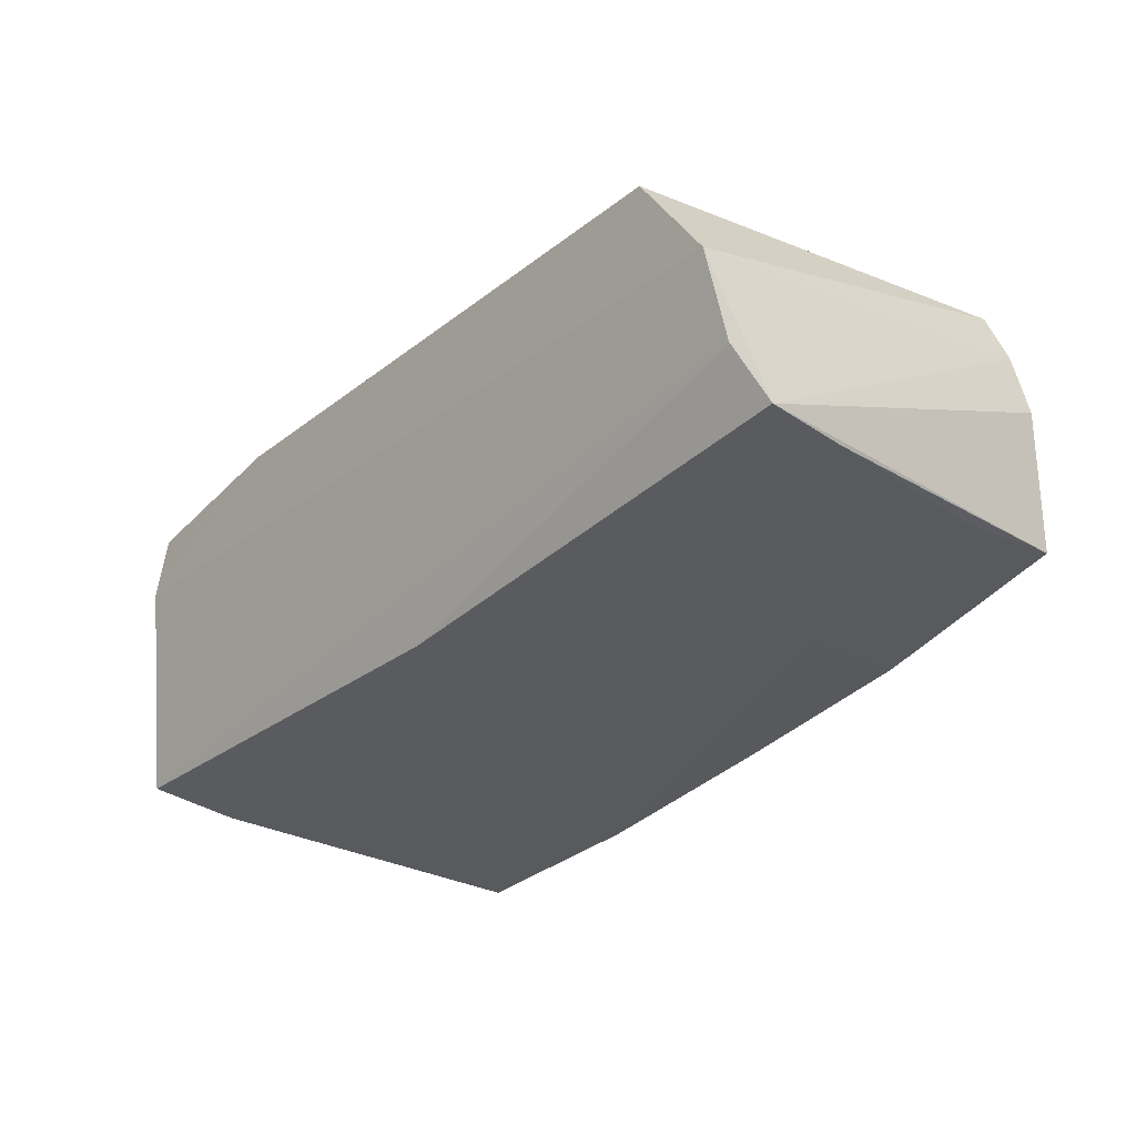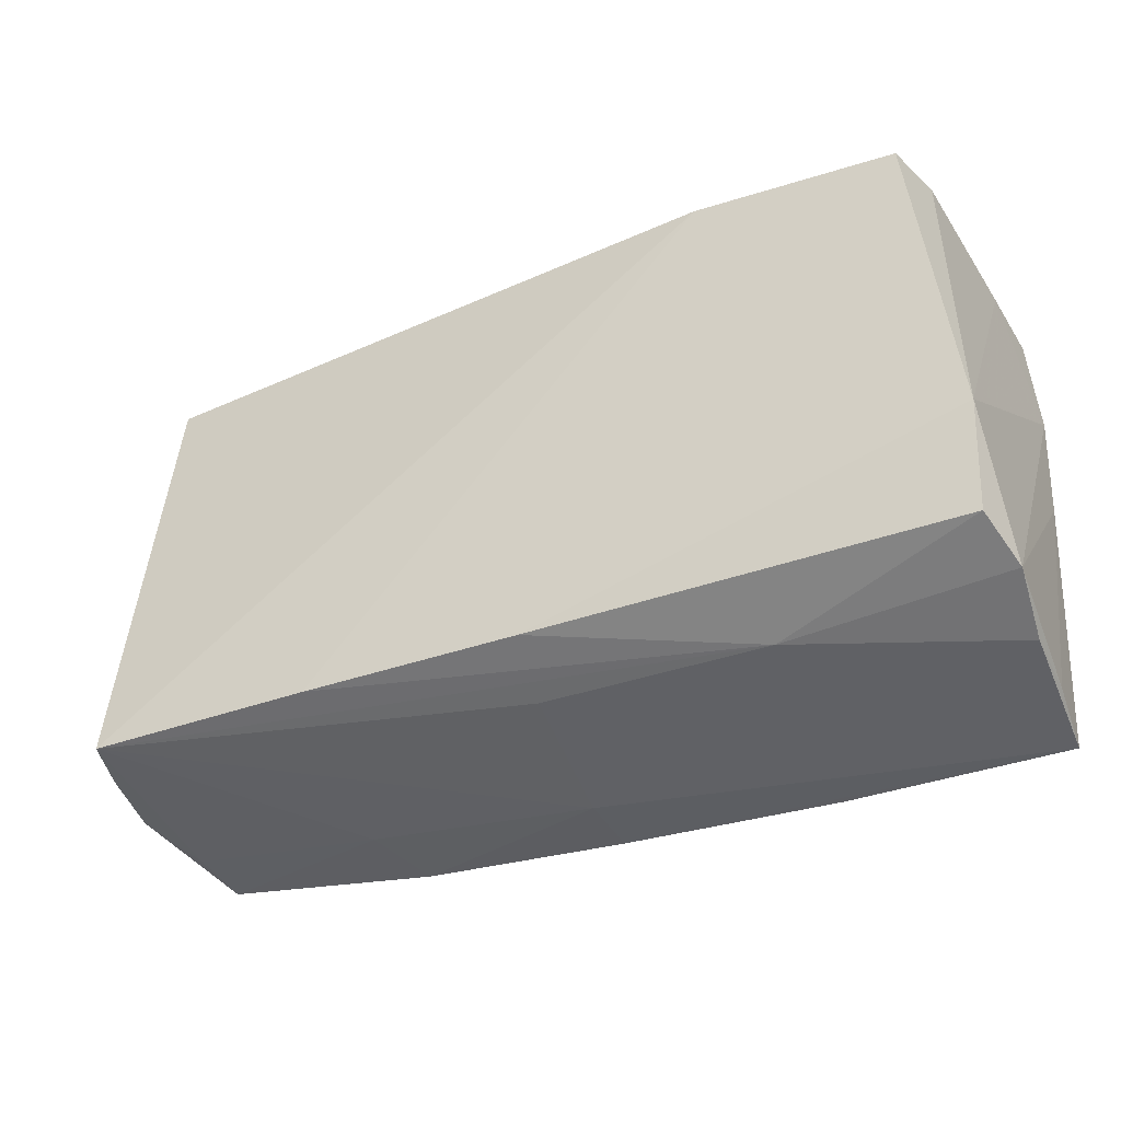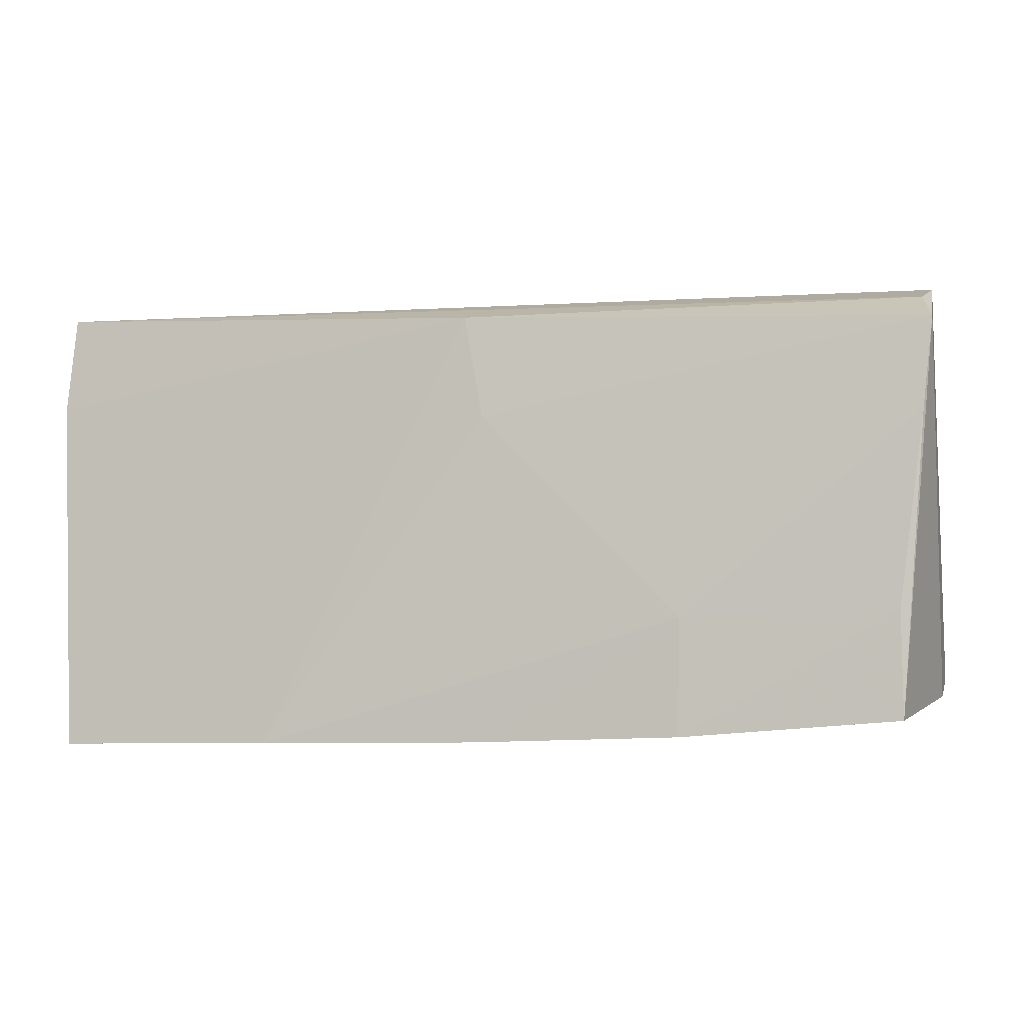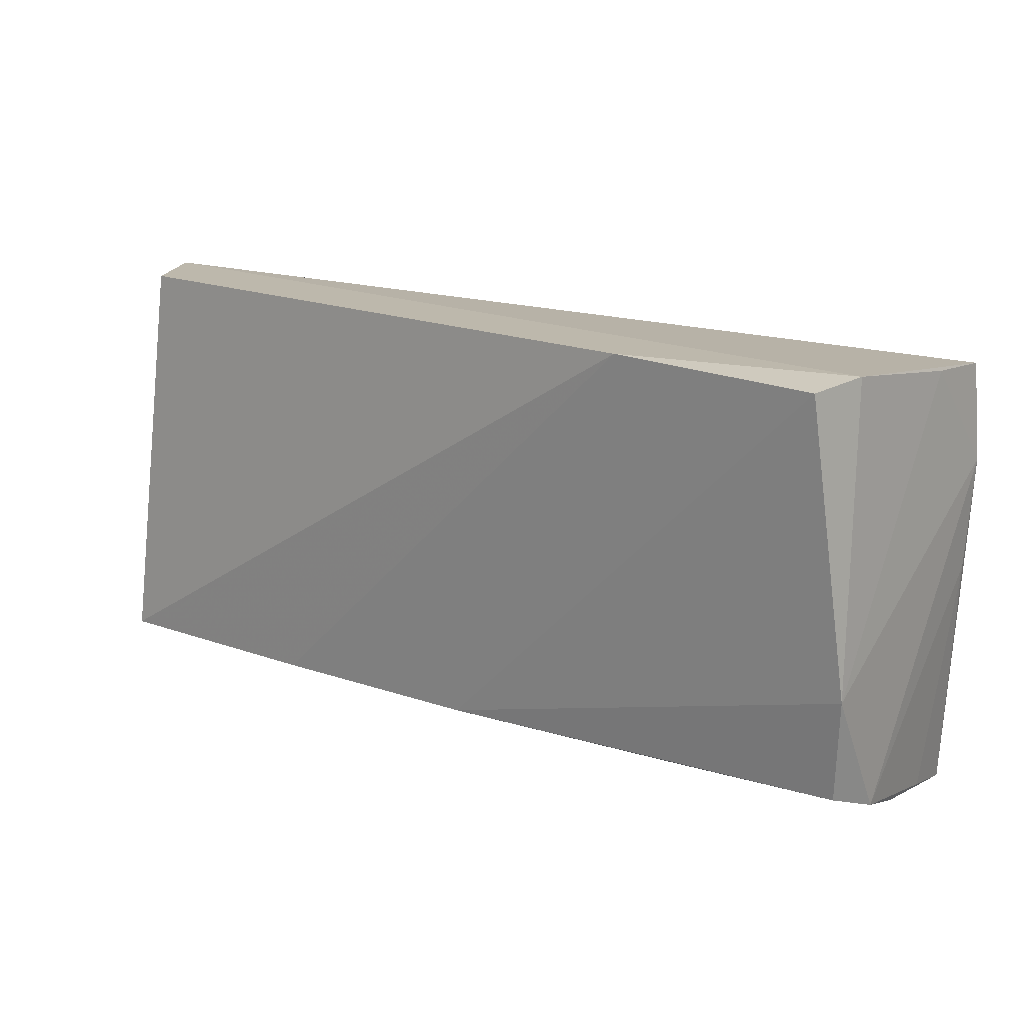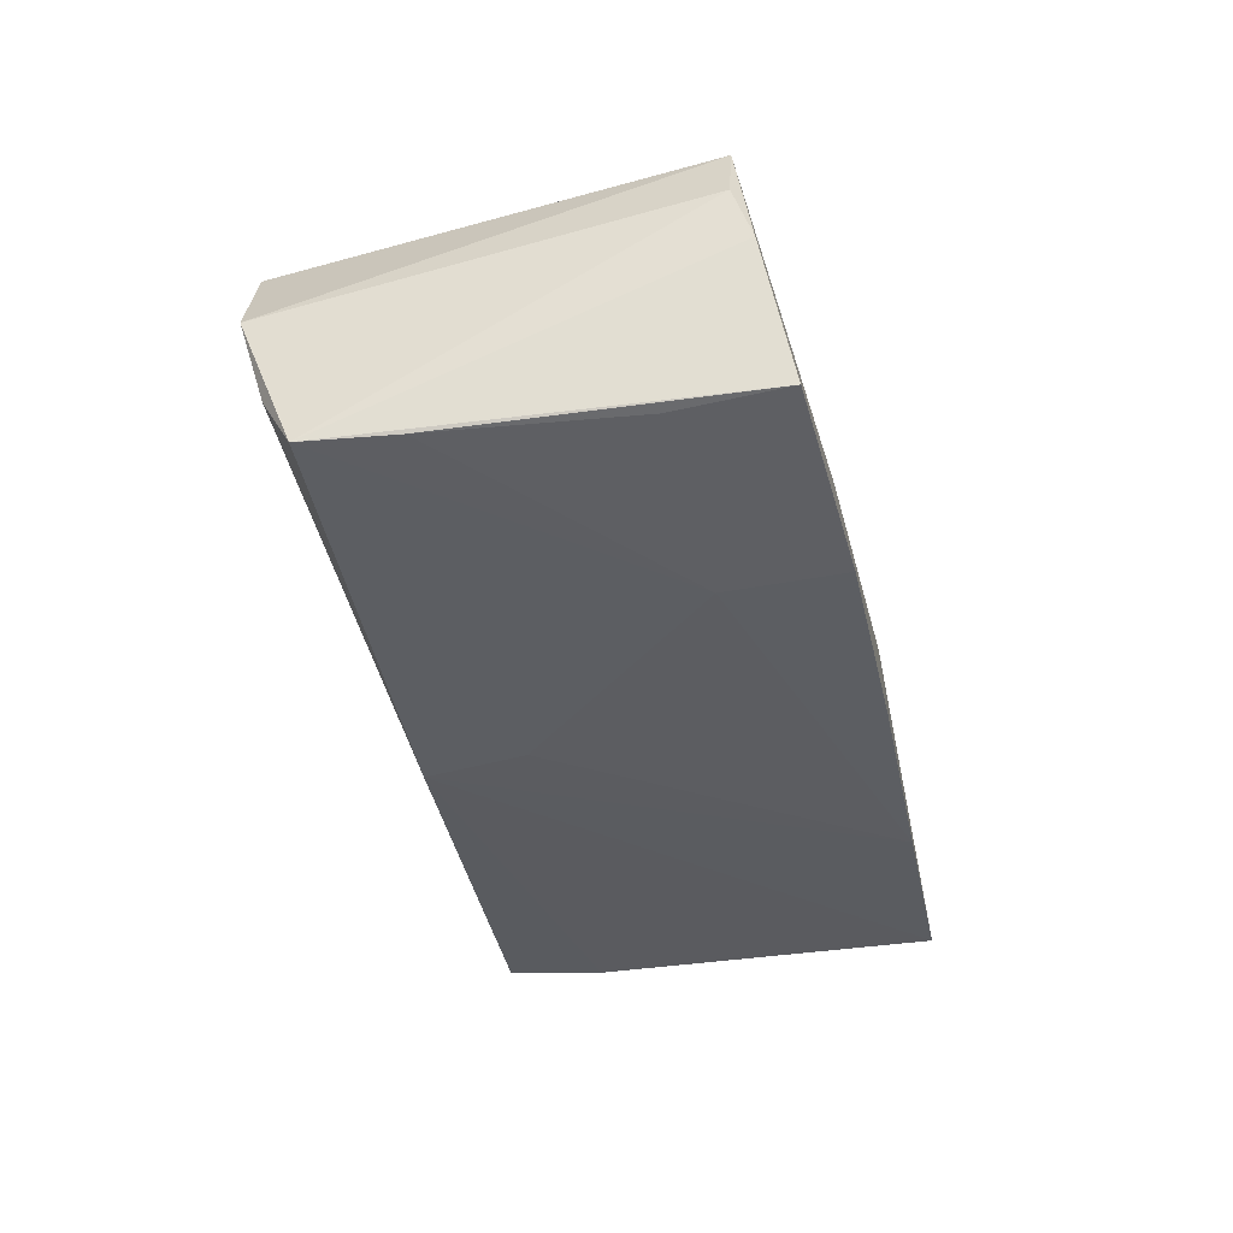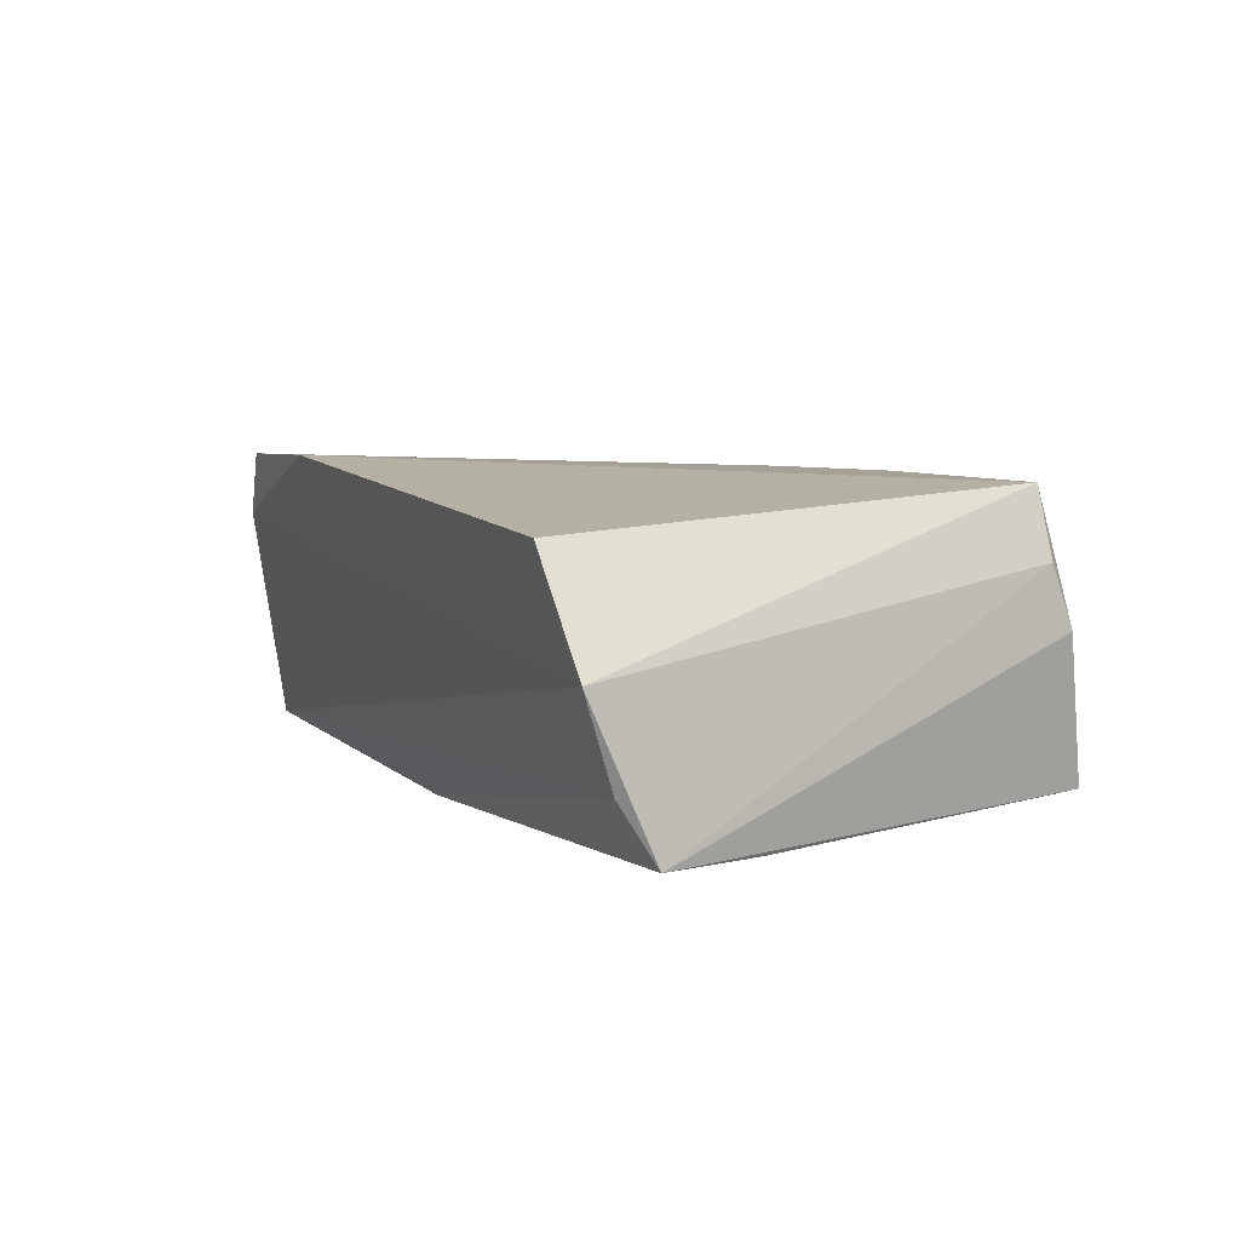
<metadata>
{"format":"obj","ext":"obj","renderer":"f3d","projection":"perspective","resolution":1024,"background":"white","views":[{"elev":-30.9,"azim":-128.7,"up":"+Z"},{"elev":-34.4,"azim":27.0,"up":"+Y"},{"elev":-6.9,"azim":-162.2,"up":"+Y"},{"elev":20.6,"azim":35.4,"up":"+Y"},{"elev":-33.6,"azim":-78.5,"up":"+Z"},{"elev":7.7,"azim":-112.6,"up":"+Z"}]}
</metadata>
<code>
v -0.05672 0.02305 -0.007676
v 0.04934 0.0295 0.01735
v -0.05359 -0.02241 0.01909
v 0.05328 -0.02633 -0.001539
v -0.001876 -0.02999 -0.007727
v -0.001822 0.02192 -0.01832
v -0.05668 -0.02482 0.004823
v -0.0003272 -0.02517 0.008963
v 0.05293 -0.01949 0.01406
v -0.05646 -0.02252 0.0116
v -0.0585 0.01923 -0.01444
v -0.004026 0.009401 -0.01809
v -0.0255 -0.02194 0.01847
v 0.02491 0.03009 0.01853
v 0.05102 0.02974 0.009568
v -0.002088 -0.0305 -0.01653
v 0.05312 -0.02787 -0.009786
v 0.02748 -0.0249 0.007978
v -0.05691 0.02622 0.002707
v -0.05378 -0.02804 -0.01148
v 0.001381 -0.02145 0.01737
v -0.02816 -0.01578 -0.01587
v -0.05721 0.008433 -0.01416
v 0.05451 -0.02273 0.007076
v 0.05384 -0.006386 0.01538
v -0.05384 -0.01501 -0.01283
v 0.05258 0.02635 -0.008419
v 0.05311 0.02526 -0.01744
v 0.02484 -0.03059 -0.01832
v 0.05394 -0.0003302 -0.01653
v 0.05411 0.01322 -0.01796
v -0.03005 -0.02857 -0.005412
v 0.05221 -0.03059 -0.01832
v -0.05414 -0.0267 -0.004056
v -0.02756 -0.02991 -0.01477
v -0.04923 0.02785 0.01519
f 24 31 25
f 6 28 31
f 6 33 29
f 31 33 6
f 24 25 9
f 9 18 24
f 3 36 19
f 19 36 15
f 15 28 19
f 2 25 15
f 11 20 7
f 30 31 24
f 30 33 31
f 24 18 4
f 15 25 27
f 27 28 15
f 27 25 31
f 31 28 27
f 21 9 25
f 25 2 21
f 18 9 21
f 1 6 11
f 11 19 1
f 28 6 1
f 1 19 28
f 15 36 14
f 14 2 15
f 14 36 3
f 14 21 2
f 8 18 3
f 35 32 20
f 34 32 3
f 20 32 34
f 3 7 34
f 34 7 20
f 32 35 5
f 18 8 5
f 3 32 5
f 5 8 3
f 5 4 18
f 33 4 5
f 23 20 11
f 11 22 23
f 12 6 29
f 29 22 12
f 11 6 12
f 12 22 11
f 3 19 10
f 10 7 3
f 10 19 11
f 11 7 10
f 17 30 24
f 33 30 17
f 24 4 17
f 17 4 33
f 3 18 13
f 18 21 13
f 13 14 3
f 21 14 13
f 29 33 16
f 33 5 16
f 16 5 35
f 16 22 29
f 16 35 22
f 26 35 20
f 20 23 26
f 22 35 26
f 26 23 22

</code>
